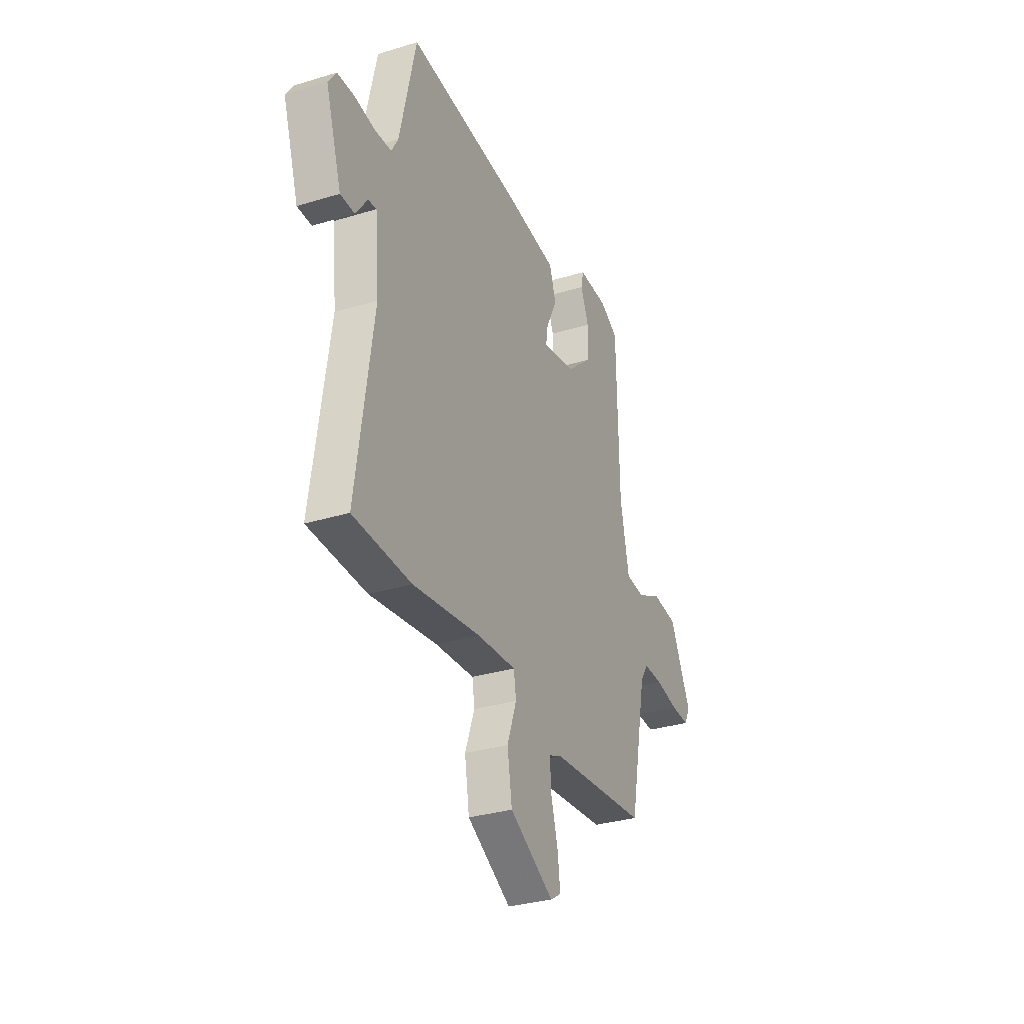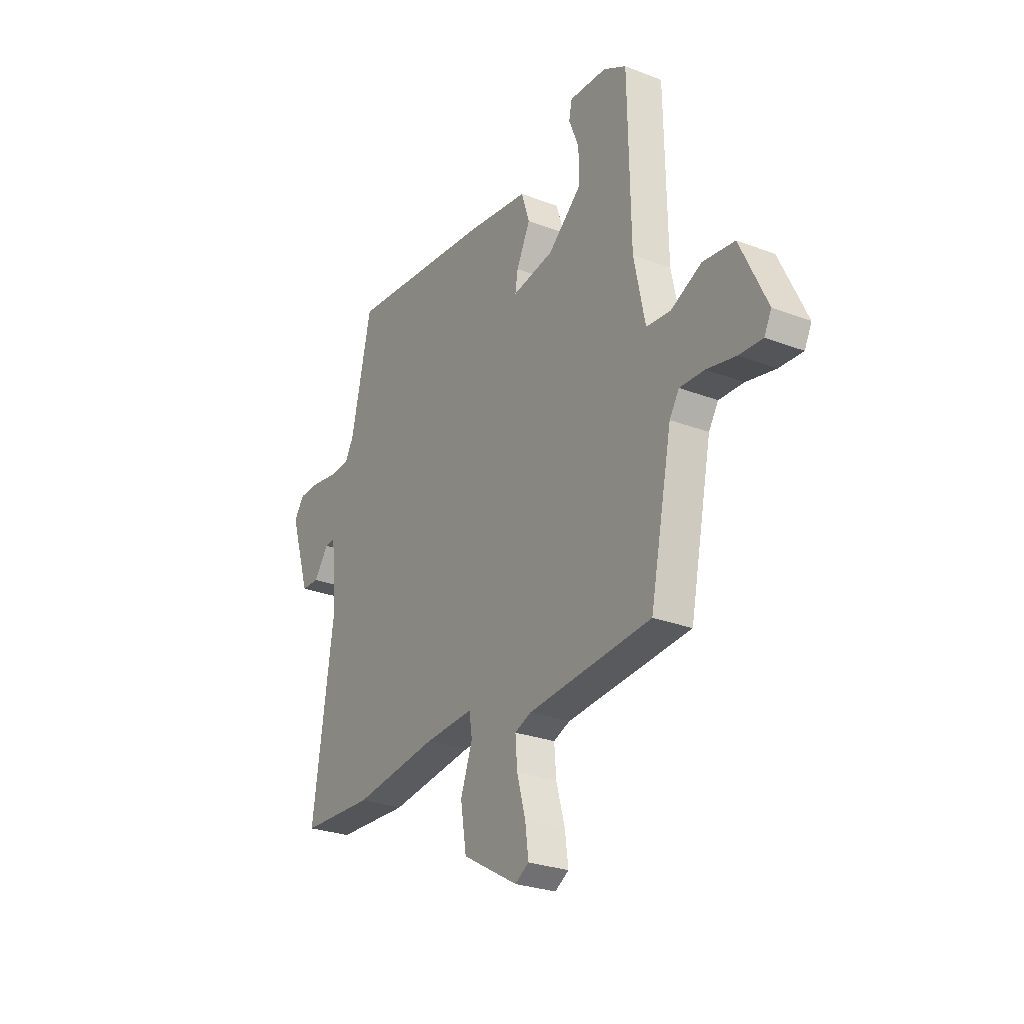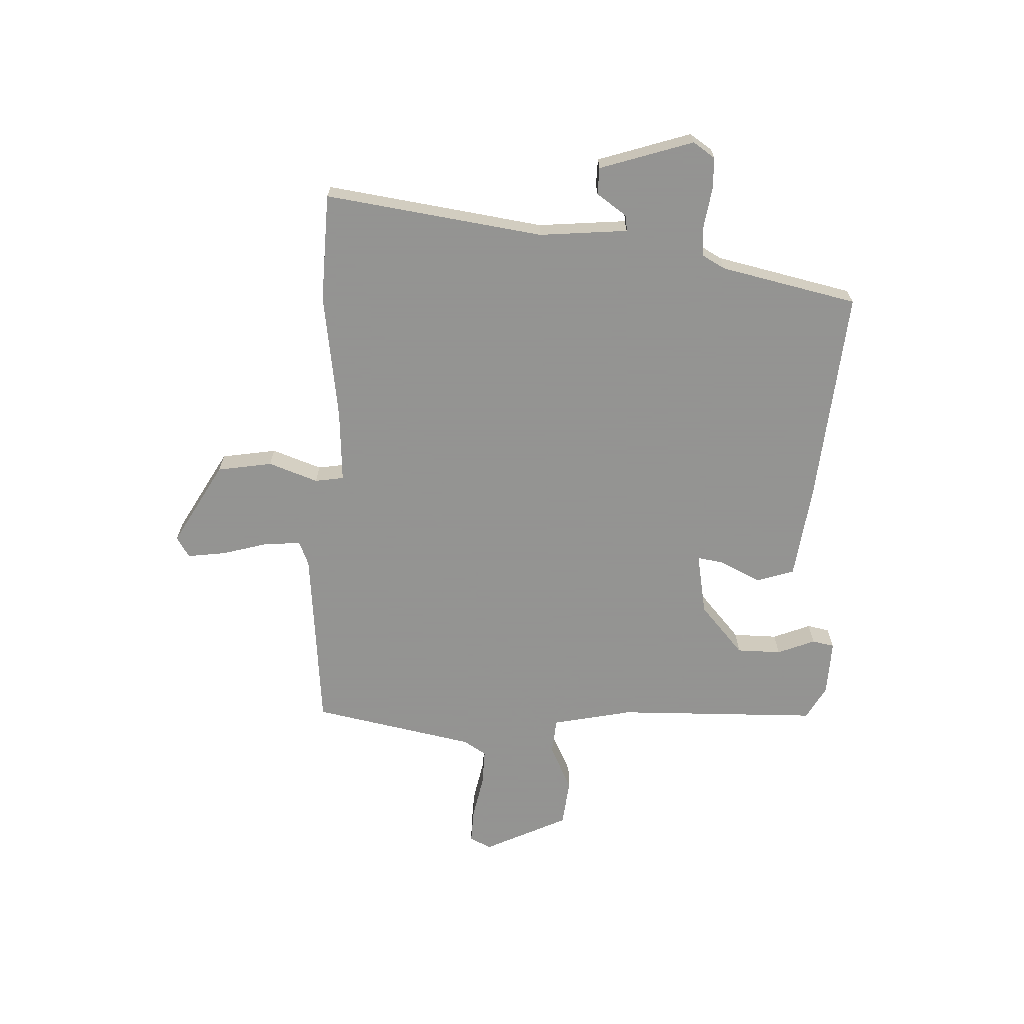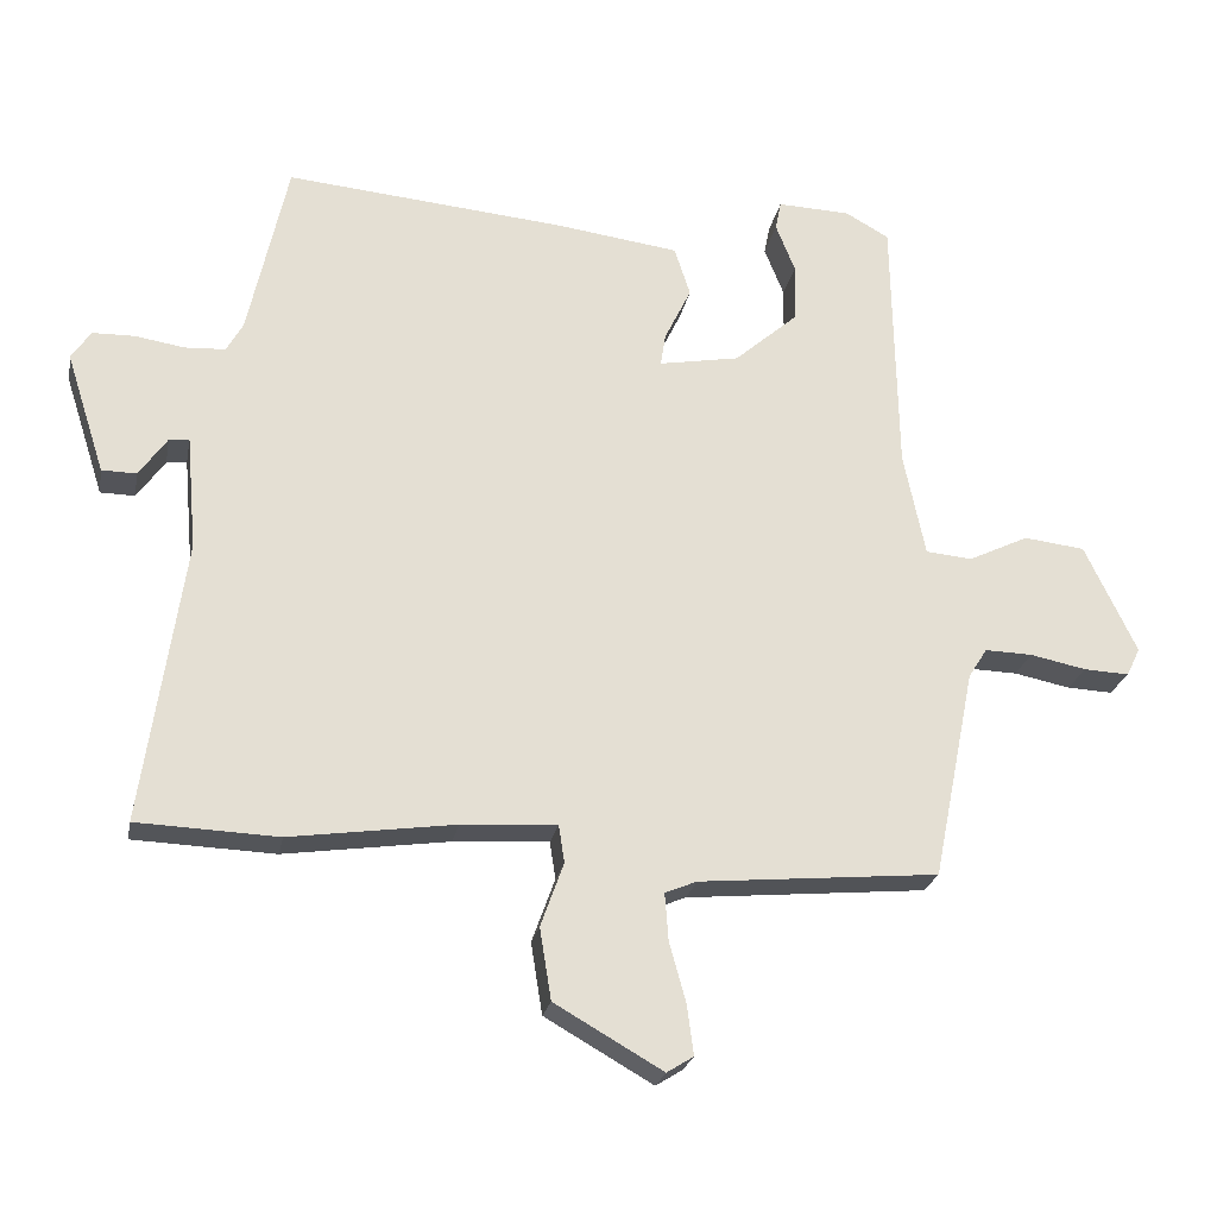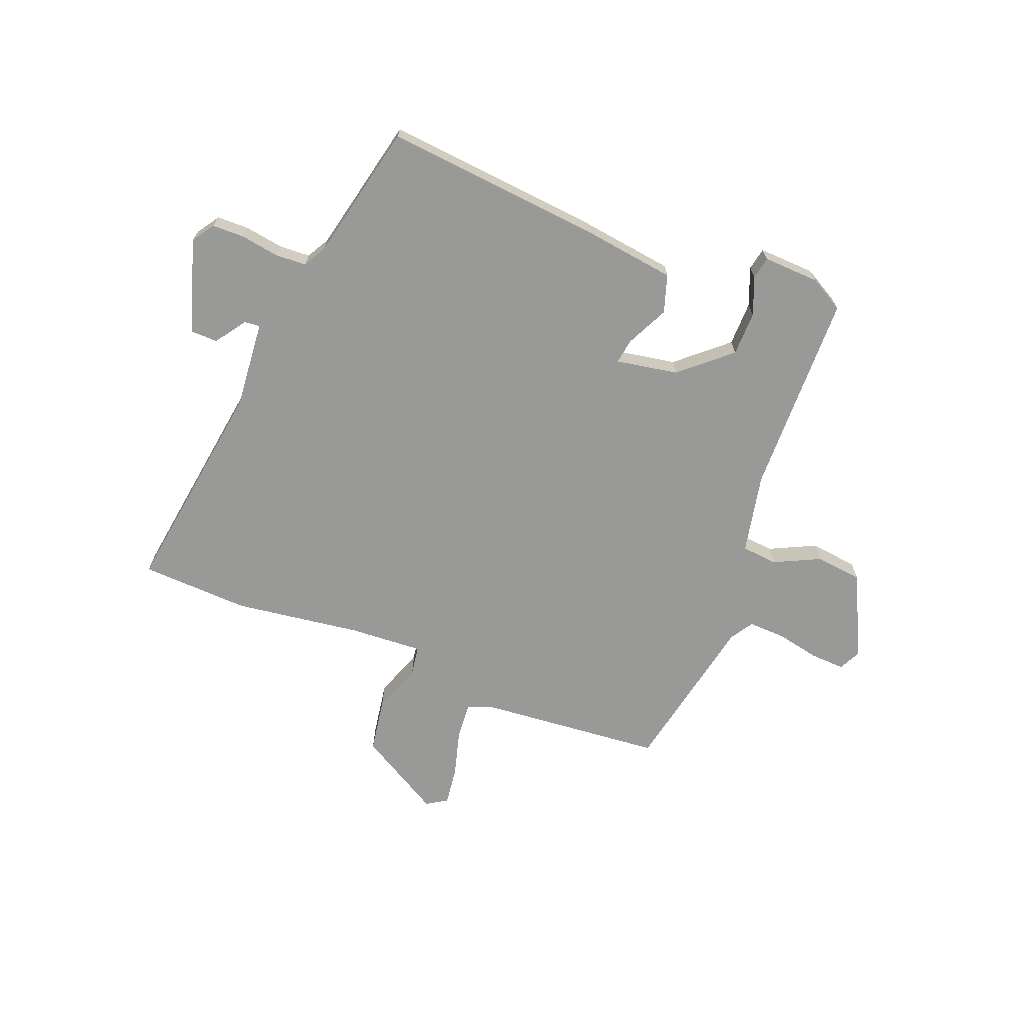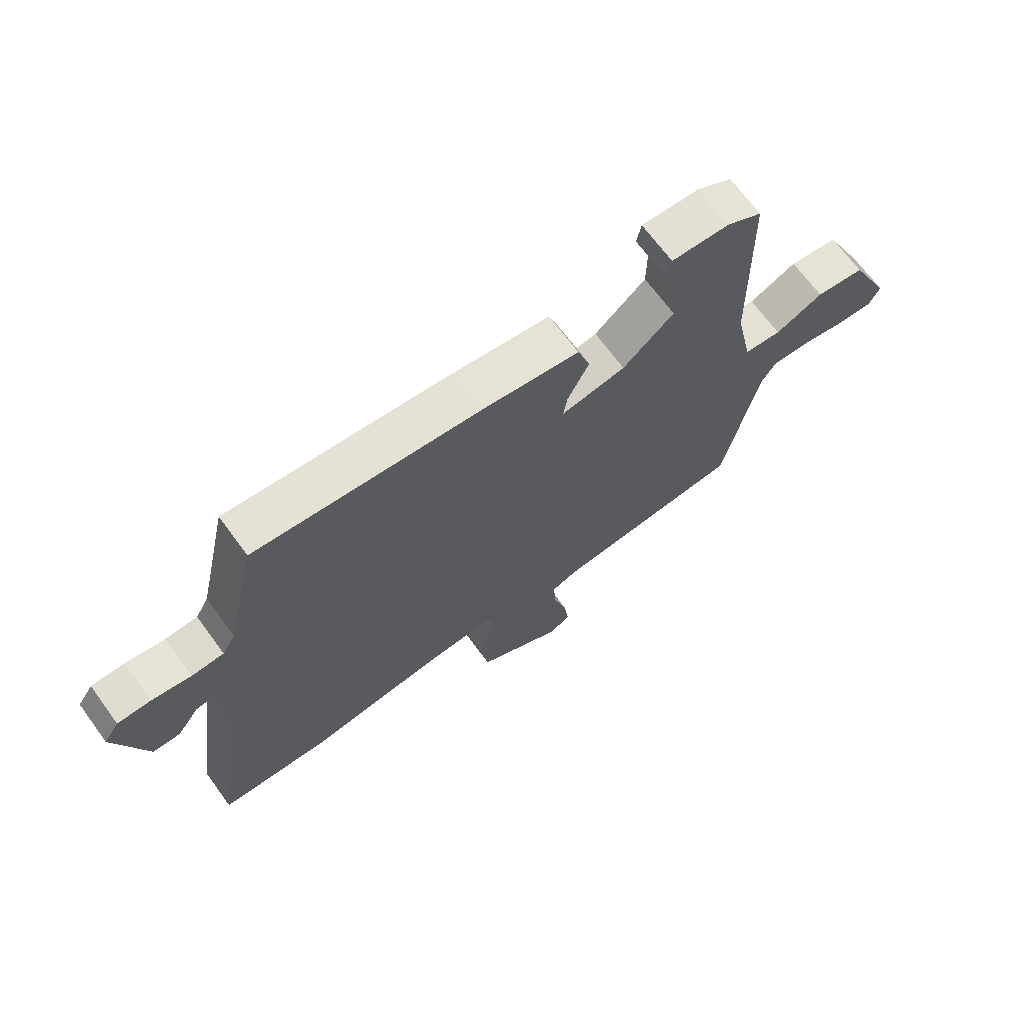
<metadata>
{"format":"obj","ext":"obj","renderer":"f3d","projection":"perspective","resolution":1024,"background":"white","views":[{"elev":-31.5,"azim":-66.6,"up":"+Z"},{"elev":-26.7,"azim":59.0,"up":"+Z"},{"elev":-66.9,"azim":-92.3,"up":"+Y"},{"elev":-23.6,"azim":-10.7,"up":"+Z"},{"elev":-68.8,"azim":-21.5,"up":"+Y"},{"elev":68.7,"azim":-36.2,"up":"+Z"}]}
</metadata>
<code>
v 0.45 0.07 0.489
v 0.457 0.07 0.123
v 0.487 0.07 -0.022
v 0.552 0.07 -0.028
v 0.635 0.07 0.012
v 0.72 0.07 0.002
v 0.792 0.07 -0.149
v 0.773 0.07 -0.188
v 0.71 0.07 -0.185
v 0.632 0.07 -0.169
v 0.566 0.07 -0.167
v 0.54 0.07 -0.208
v 0.481 0.07 -0.501
v 0.148 0.07 -0.531
v 0.104 0.07 -0.549
v 0.109 0.07 -0.615
v 0.132 0.07 -0.698
v 0.141 0.07 -0.767
v 0.104 0.07 -0.79
v -0.046 0.07 -0.704
v -0.062 0.07 -0.605
v -0.03 0.07 -0.516
v -0.038 0.07 -0.464
v -0.17 0.07 -0.472
v -0.399 0.07 -0.504
v -0.595 0.07 -0.496
v -0.538 0.07 -0.102
v -0.552 0.07 0.057
v -0.58 0.07 0.054
v -0.619 0.07 -0.001
v -0.667 0.07 0
v -0.721 0.07 0.168
v -0.694 0.07 0.208
v -0.636 0.07 0.209
v -0.567 0.07 0.198
v -0.511 0.07 0.201
v -0.488 0.07 0.242
v -0.433 0.07 0.489
v -0.044 0.07 0.453
v 0.127 0.07 0.43
v 0.149 0.07 0.362
v 0.112 0.07 0.286
v 0.105 0.07 0.241
v 0.217 0.07 0.261
v 0.306 0.07 0.339
v 0.307 0.07 0.419
v 0.28 0.07 0.487
v 0.288 0.07 0.527
v 0.389 0.07 0.523
v 0.45 0 0.489
v 0.457 0 0.123
v 0.487 0 -0.022
v 0.552 0 -0.028
v 0.635 0 0.012
v 0.72 0 0.002
v 0.792 0 -0.149
v 0.773 0 -0.188
v 0.71 0 -0.185
v 0.632 0 -0.169
v 0.566 0 -0.167
v 0.54 0 -0.208
v 0.481 0 -0.501
v 0.148 0 -0.531
v 0.104 0 -0.549
v 0.109 0 -0.615
v 0.132 0 -0.698
v 0.141 0 -0.767
v 0.104 0 -0.79
v -0.046 0 -0.704
v -0.062 0 -0.605
v -0.03 0 -0.516
v -0.038 0 -0.464
v -0.17 0 -0.472
v -0.399 0 -0.504
v -0.595 0 -0.496
v -0.538 0 -0.102
v -0.552 0 0.057
v -0.58 0 0.054
v -0.619 0 -0.001
v -0.667 0 0
v -0.721 0 0.168
v -0.694 0 0.208
v -0.636 0 0.209
v -0.567 0 0.198
v -0.511 0 0.201
v -0.488 0 0.242
v -0.433 0 0.489
v -0.044 0 0.453
v 0.127 0 0.43
v 0.149 0 0.362
v 0.112 0 0.286
v 0.105 0 0.241
v 0.217 0 0.261
v 0.306 0 0.339
v 0.307 0 0.419
v 0.28 0 0.487
v 0.288 0 0.527
v 0.389 0 0.523
f 49 1 2
f 48 49 2
f 47 48 2
f 46 47 2
f 45 46 2 3
f 44 45 3
f 43 44 3
f 40 41 42
f 39 40 42
f 38 39 42
f 37 38 42
f 36 37 42 43
f 33 34 35
f 32 33 35
f 31 32 35
f 30 31 35
f 29 30 35
f 28 29 35 36
f 36 43 3
f 28 36 3
f 27 28 3
f 27 3 4
f 26 27 4
f 25 26 4
f 24 25 4
f 20 21 22
f 19 20 22
f 18 19 22
f 17 18 22
f 16 17 22
f 15 16 22 23
f 14 15 23
f 12 13 14 23
f 24 4 5
f 23 24 5
f 12 23 5
f 11 12 5
f 8 9 10
f 7 8 10
f 7 10 11
f 6 7 11
f 5 6 11
f 51 50 98
f 51 98 97
f 51 97 96
f 51 96 95
f 52 51 95 94
f 52 94 93
f 52 93 92
f 91 90 89
f 91 89 88
f 91 88 87
f 91 87 86
f 92 91 86 85
f 84 83 82
f 84 82 81
f 84 81 80
f 84 80 79
f 84 79 78
f 85 84 78 77
f 52 92 85
f 52 85 77
f 52 77 76
f 53 52 76
f 53 76 75
f 53 75 74
f 53 74 73
f 71 70 69
f 71 69 68
f 71 68 67
f 71 67 66
f 71 66 65
f 72 71 65 64
f 72 64 63
f 72 63 62 61
f 54 53 73
f 54 73 72
f 54 72 61
f 54 61 60
f 59 58 57
f 59 57 56
f 60 59 56
f 60 56 55
f 60 55 54
f 1 50 51 2
f 2 51 52 3
f 3 52 53 4
f 4 53 54 5
f 5 54 55 6
f 6 55 56 7
f 7 56 57 8
f 8 57 58 9
f 9 58 59 10
f 10 59 60 11
f 11 60 61 12
f 12 61 62 13
f 13 62 63 14
f 14 63 64 15
f 15 64 65 16
f 16 65 66 17
f 17 66 67 18
f 18 67 68 19
f 19 68 69 20
f 20 69 70 21
f 21 70 71 22
f 22 71 72 23
f 23 72 73 24
f 24 73 74 25
f 25 74 75 26
f 26 75 76 27
f 27 76 77 28
f 28 77 78 29
f 29 78 79 30
f 30 79 80 31
f 31 80 81 32
f 32 81 82 33
f 33 82 83 34
f 34 83 84 35
f 35 84 85 36
f 36 85 86 37
f 37 86 87 38
f 38 87 88 39
f 39 88 89 40
f 40 89 90 41
f 41 90 91 42
f 42 91 92 43
f 43 92 93 44
f 44 93 94 45
f 45 94 95 46
f 46 95 96 47
f 47 96 97 48
f 48 97 98 49
f 49 98 50 1

</code>
